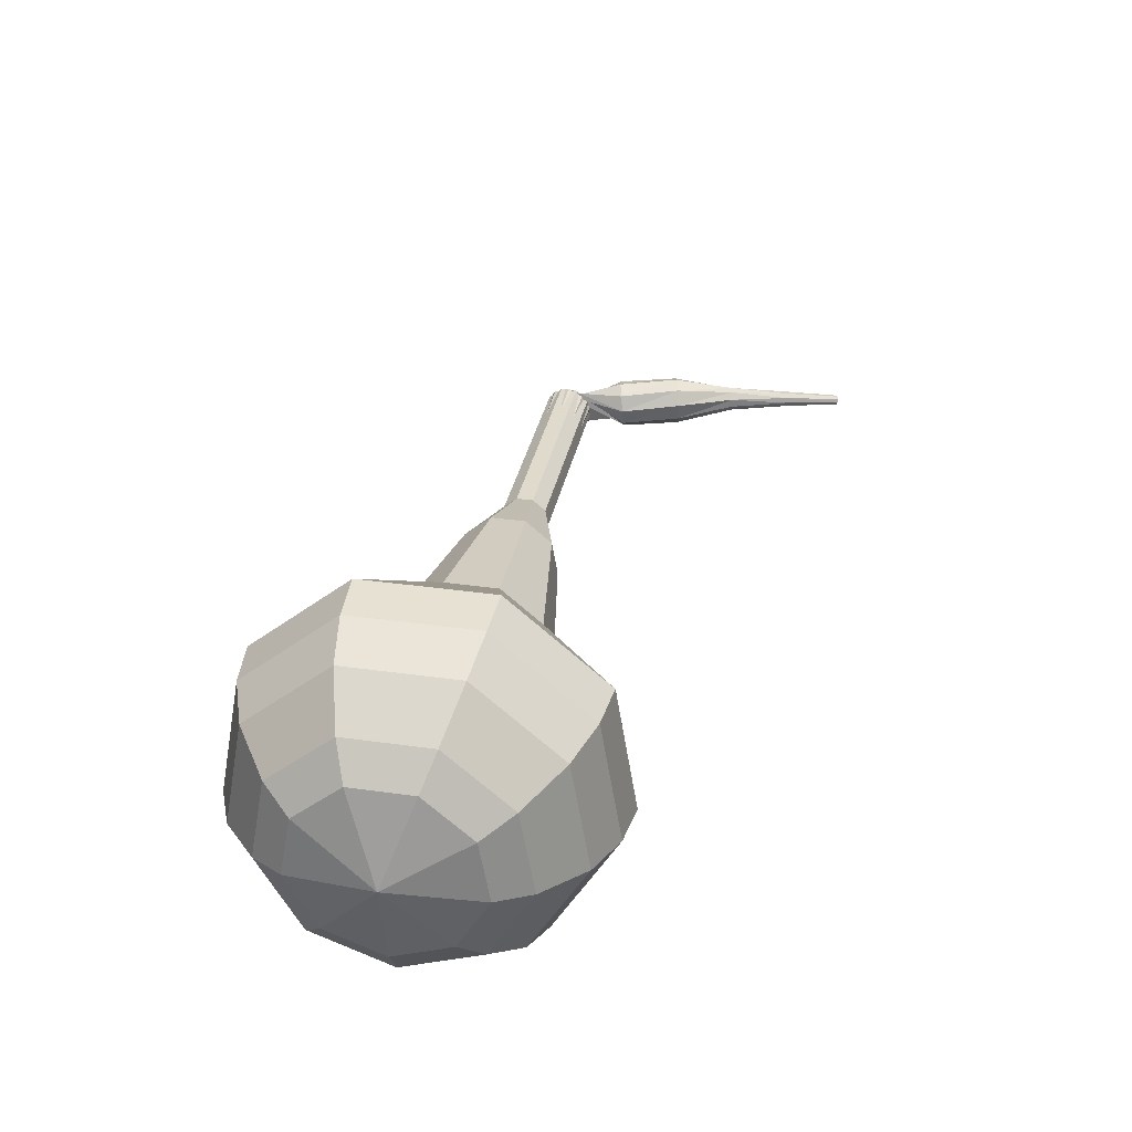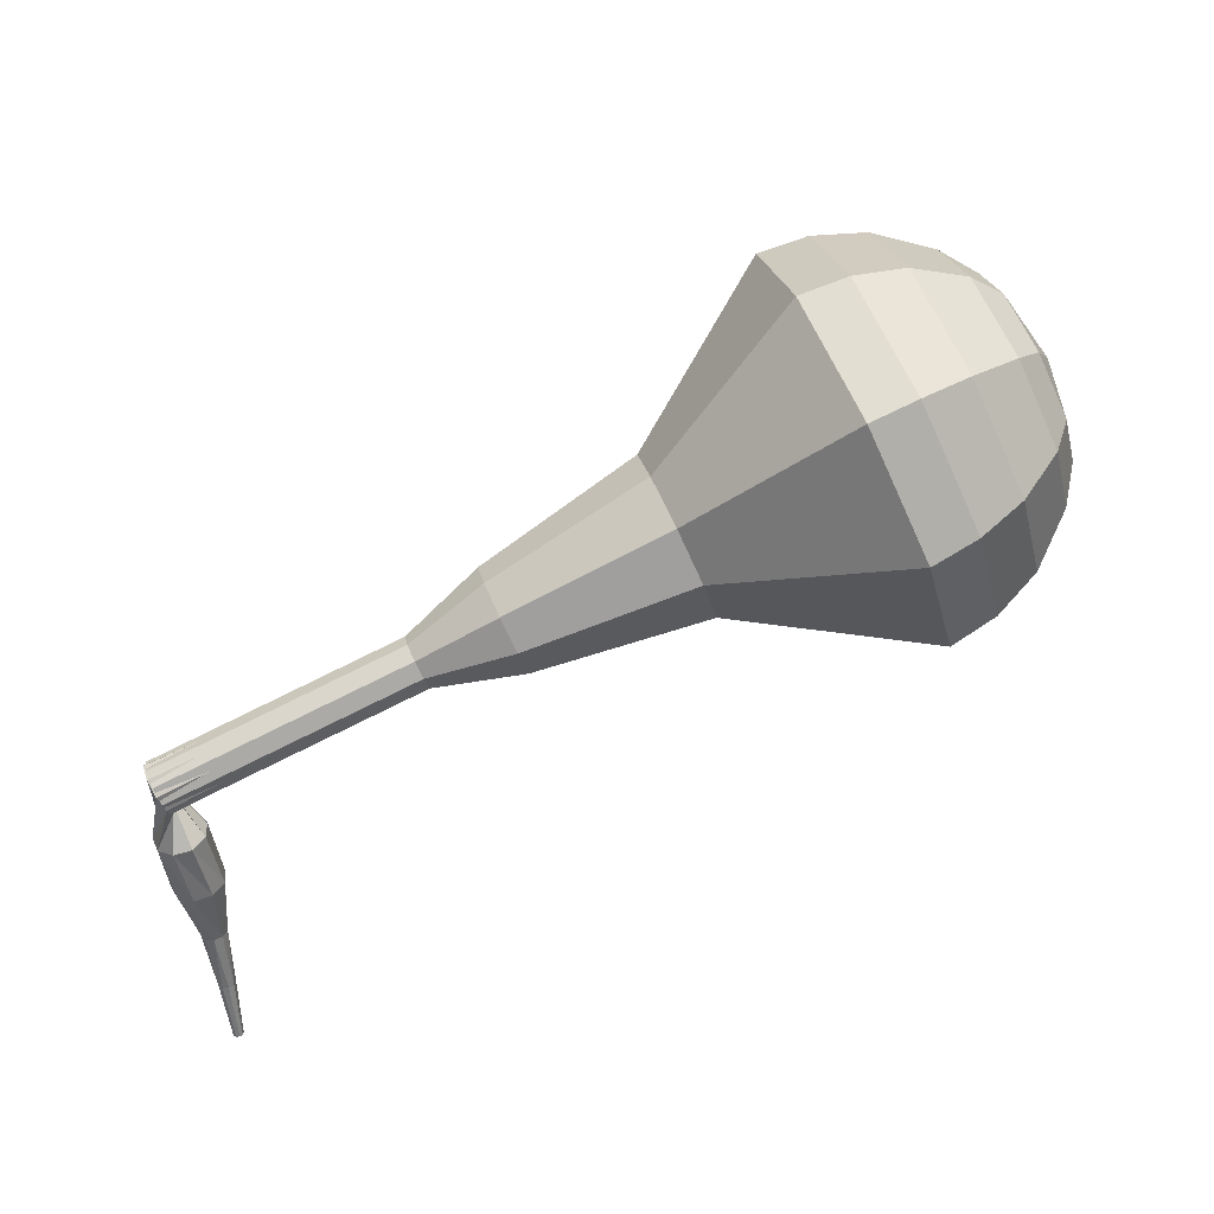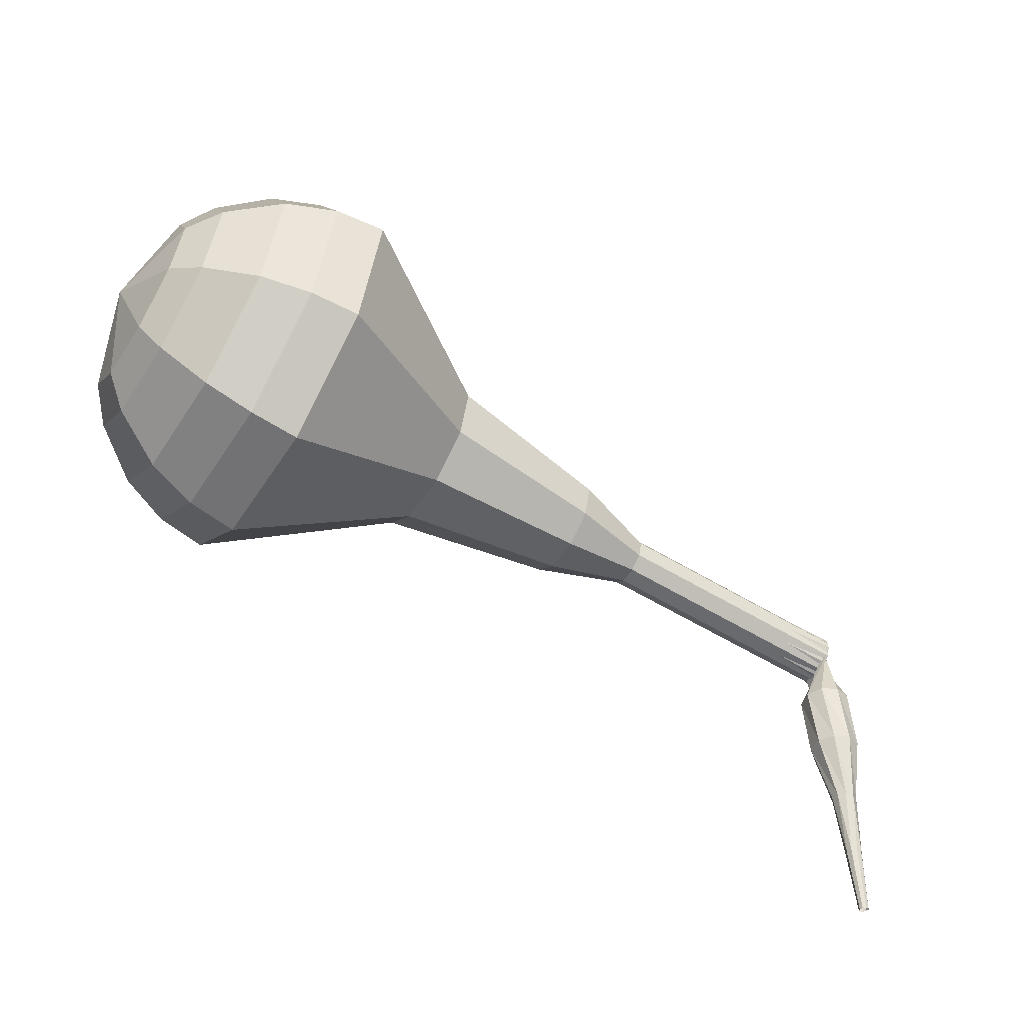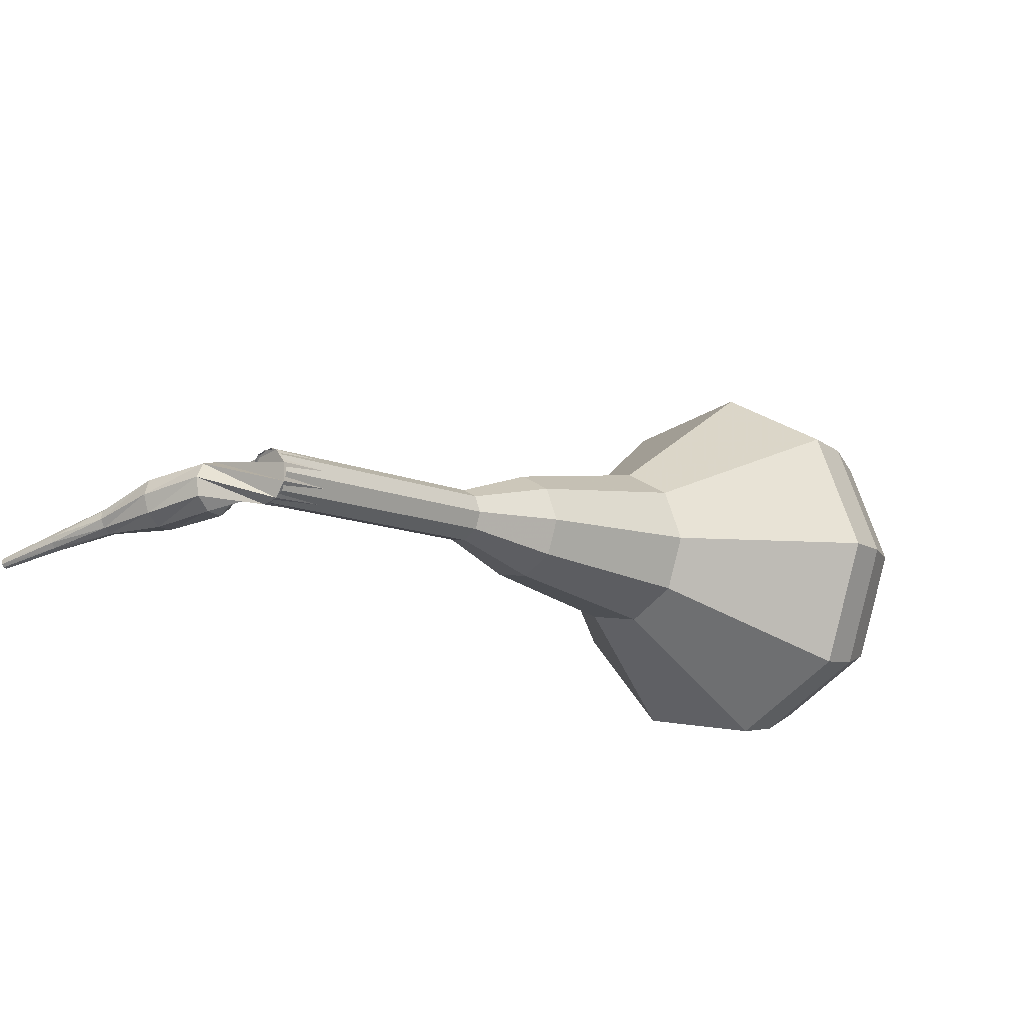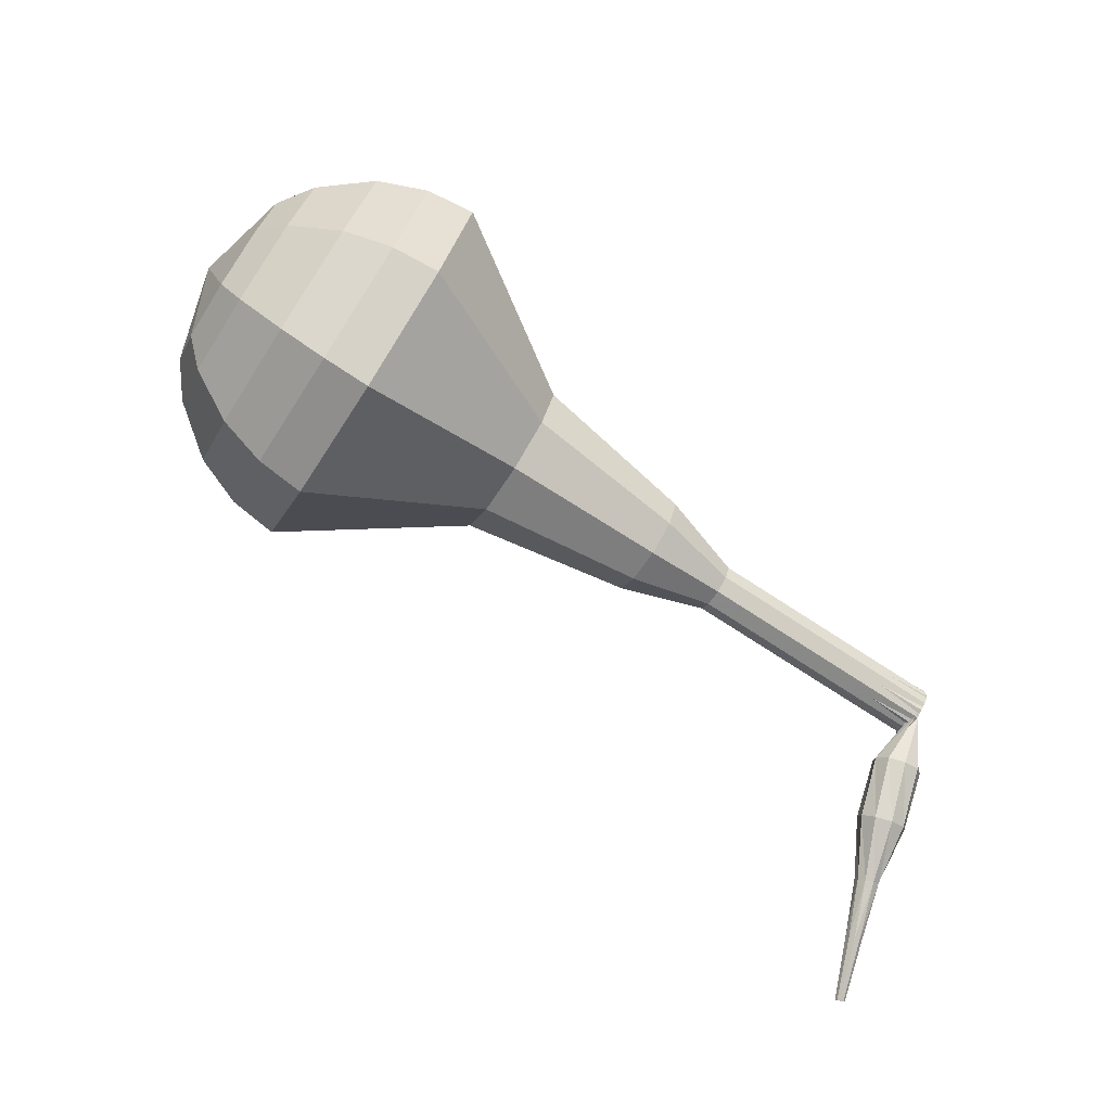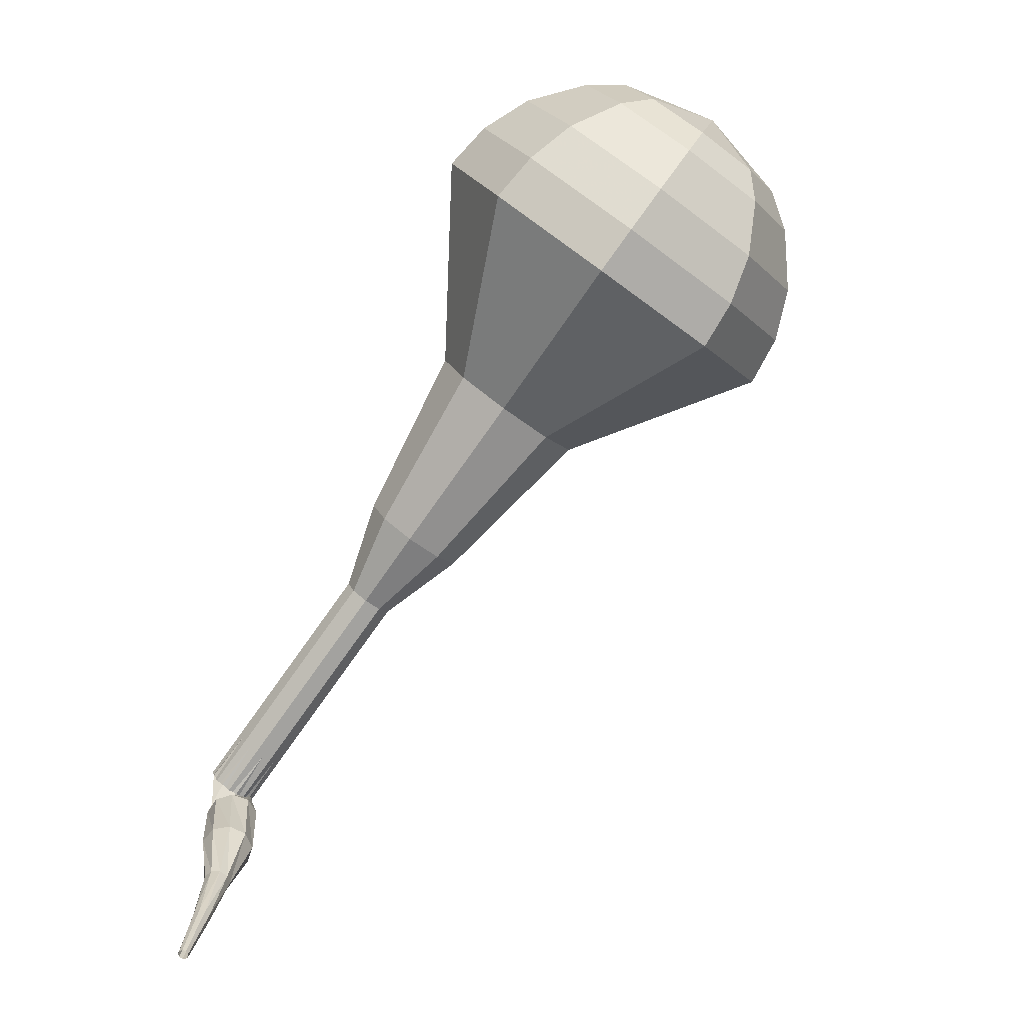
<metadata>
{"format":"obj","ext":"obj","renderer":"f3d","projection":"perspective","resolution":1024,"background":"white","views":[{"elev":47.6,"azim":91.6,"up":"+Y"},{"elev":-53.4,"azim":11.8,"up":"+Y"},{"elev":-40.0,"azim":164.3,"up":"+Z"},{"elev":-31.5,"azim":-55.5,"up":"+Y"},{"elev":76.4,"azim":-159.8,"up":"+Y"},{"elev":-71.1,"azim":68.9,"up":"+Z"}]}
</metadata>
<code>
g tube1
v 161.7 157.7 162.9
v 161.8 158.9 159.7
v 161.3 161.8 158.1
v 160.4 165 158.7
v 159.4 167 161.2
v 158.9 166.9 164.6
v 159.1 164.7 167.1
v 159.8 161.4 167.7
v 160.9 158.7 166
v 161.7 157.7 162.9
v 162.2 159.2 163
v 162.3 160.1 160.7
v 162 162.2 159.5
v 161.3 164.6 159.9
v 160.5 166 161.8
v 160.2 165.9 164.3
v 160.3 164.3 166.1
v 160.9 161.9 166.6
v 161.6 159.9 165.3
v 162.2 159.2 163
v 162.1 162.9 163.2
v 162.1 162.9 163.2
v 162.1 162.9 163.2
v 162.1 162.9 163.2
v 162.1 162.9 163.2
v 162.1 162.9 163.2
v 162.1 162.9 163.2
v 162.1 162.9 163.2
v 162.1 162.9 163.2
v 162.1 162.9 163.2
v 129.8 155.2 157.8
v 130 155 157.2
v 130.2 154.4 156.9
v 130.4 153.8 157
v 130.4 153.3 157.5
v 130.2 153.3 158.2
v 130 153.7 158.7
v 129.8 154.3 158.8
v 129.7 154.9 158.5
v 129.8 155.2 157.8
v 130.9 154.9 155.4
v 130.9 154.2 155.4
v 130.5 153.7 155.3
v 129.8 153.5 155.3
v 129.2 153.9 155.4
v 129 154.5 155.5
v 129.2 155.1 155.5
v 129.8 155.5 155.5
v 130.5 155.4 155.5
v 130.9 154.9 155.4
v 130.2 155.6 153
v 130.7 155.2 152.9
v 130.8 154.5 152.9
v 130.5 153.9 152.9
v 129.8 153.7 153
v 129.2 154 153
v 128.9 154.6 153
v 129 155.2 153.1
v 129.6 155.6 153
v 130.2 155.6 153
v 129.4 155.1 150.6
v 129.8 155.1 150.5
v 130.1 155 150.5
v 130.2 154.6 150.5
v 130 154.3 150.5
v 129.7 154.2 150.6
v 129.4 154.2 150.6
v 129.2 154.5 150.6
v 129.2 154.9 150.6
v 129.4 155.1 150.6
v 129.2 154.7 148.1
v 129.4 154.8 148.1
v 129.6 154.7 148.1
v 129.7 154.5 148.1
v 129.7 154.3 148.1
v 129.5 154.2 148.2
v 129.3 154.2 148.2
v 129.1 154.3 148.2
v 129.1 154.5 148.2
v 129.2 154.7 148.1
v 129 154.4 145.7
v 129.1 154.4 145.7
v 129.3 154.4 145.7
v 129.3 154.3 145.7
v 129.3 154.1 145.7
v 129.2 154 145.7
v 129.1 154 145.7
v 129 154.1 145.8
v 128.9 154.2 145.7
v 129 154.4 145.7
f 1 2 12
f 12 11 1
f 2 3 13
f 13 12 2
f 3 4 14
f 14 13 3
f 4 5 15
f 15 14 4
f 5 6 16
f 16 15 5
f 6 7 17
f 17 16 6
f 7 8 18
f 18 17 7
f 8 9 19
f 19 18 8
f 9 10 20
f 20 19 9
f 11 12 22
f 22 21 11
f 12 13 23
f 23 22 12
f 13 14 24
f 24 23 13
f 14 15 25
f 25 24 14
f 15 16 26
f 26 25 15
f 16 17 27
f 27 26 16
f 17 18 28
f 28 27 17
f 18 19 29
f 29 28 18
f 19 20 30
f 30 29 19
f 21 22 32
f 32 31 21
f 22 23 33
f 33 32 22
f 23 24 34
f 34 33 23
f 24 25 35
f 35 34 24
f 25 26 36
f 36 35 25
f 26 27 37
f 37 36 26
f 27 28 38
f 38 37 27
f 28 29 39
f 39 38 28
f 29 30 40
f 40 39 29
f 31 32 42
f 42 41 31
f 32 33 43
f 43 42 32
f 33 34 44
f 44 43 33
f 34 35 45
f 45 44 34
f 35 36 46
f 46 45 35
f 36 37 47
f 47 46 36
f 37 38 48
f 48 47 37
f 38 39 49
f 49 48 38
f 39 40 50
f 50 49 39
f 41 42 52
f 52 51 41
f 42 43 53
f 53 52 42
f 43 44 54
f 54 53 43
f 44 45 55
f 55 54 44
f 45 46 56
f 56 55 45
f 46 47 57
f 57 56 46
f 47 48 58
f 58 57 47
f 48 49 59
f 59 58 48
f 49 50 60
f 60 59 49
f 51 52 62
f 62 61 51
f 52 53 63
f 63 62 52
f 53 54 64
f 64 63 53
f 54 55 65
f 65 64 54
f 55 56 66
f 66 65 55
f 56 57 67
f 67 66 56
f 57 58 68
f 68 67 57
f 58 59 69
f 69 68 58
f 59 60 70
f 70 69 59
f 61 62 72
f 72 71 61
f 62 63 73
f 73 72 62
f 63 64 74
f 74 73 63
f 64 65 75
f 75 74 64
f 65 66 76
f 76 75 65
f 66 67 77
f 77 76 66
f 67 68 78
f 78 77 67
f 68 69 79
f 79 78 68
f 69 70 80
f 80 79 69
f 71 72 82
f 82 81 71
f 72 73 83
f 83 82 72
f 73 74 84
f 84 83 73
f 74 75 85
f 85 84 74
f 75 76 86
f 86 85 75
f 76 77 87
f 87 86 76
f 77 78 88
f 88 87 77
f 78 79 89
f 89 88 78
f 79 80 90
f 90 89 79
v 130.3 153.3 157.8
v 130.3 153.5 157.2
v 130.2 154.1 156.9
v 130 154.7 157
v 129.9 155.1 157.5
v 129.7 155.1 158.2
v 129.8 154.7 158.7
v 129.9 154 158.8
v 130.2 153.5 158.5
v 130.3 153.3 157.8
v 133.4 154.1 158.4
v 133.5 154.4 157.7
v 133.4 154.9 157.4
v 133.2 155.6 157.5
v 133 156 158
v 132.9 156 158.7
v 132.9 155.5 159.2
v 133.1 154.9 159.3
v 133.3 154.3 159
v 133.4 154.1 158.4
v 136.5 154.9 158.9
v 136.6 155.2 158.2
v 136.5 155.8 157.9
v 136.3 156.4 158
v 136.1 156.8 158.5
v 136 156.8 159.2
v 136 156.4 159.7
v 136.2 155.7 159.9
v 136.4 155.1 159.5
v 136.5 154.9 158.9
v 139.7 155.8 159.4
v 139.7 156 158.8
v 139.6 156.6 158.4
v 139.4 157.3 158.5
v 139.2 157.7 159.1
v 139.1 157.7 159.7
v 139.1 157.2 160.3
v 139.3 156.6 160.4
v 139.5 156 160
v 139.7 155.8 159.4
v 143.1 155.6 159.9
v 143.1 156.2 158.6
v 142.9 157.3 157.9
v 142.5 158.7 158.2
v 142.1 159.5 159.2
v 141.9 159.4 160.6
v 142 158.5 161.7
v 142.3 157.2 161.9
v 142.7 156 161.2
v 143.1 155.6 159.9
v 149.6 156.3 161
v 149.7 157.1 159
v 149.4 158.9 157.9
v 148.8 160.9 158.3
v 148.2 162.2 159.9
v 147.8 162.1 162
v 147.9 160.7 163.6
v 148.4 158.7 164
v 149.1 156.9 163
v 149.6 156.3 161
v 157 153.8 162
v 157.2 155.7 157.2
v 156.5 160.1 154.7
v 155 164.9 155.6
v 153.5 167.9 159.5
v 152.8 167.7 164.5
v 153 164.3 168.4
v 154.2 159.4 169.3
v 155.8 155.3 166.8
v 157 153.8 162
v 158.7 154.5 162.3
v 159 156.3 157.7
v 158.2 160.6 155.2
v 156.8 165.3 156.1
v 155.4 168.2 159.8
v 154.6 168 164.7
v 154.9 164.7 168.5
v 156 160 169.4
v 157.5 155.9 166.9
v 158.7 154.5 162.3
v 160.3 155.7 162.6
v 160.5 157.3 158.5
v 159.8 161.1 156.3
v 158.6 165.3 157
v 157.3 168 160.4
v 156.6 167.8 164.8
v 156.9 164.9 168.1
v 157.9 160.6 168.9
v 159.2 157 166.7
v 160.3 155.7 162.6
v 161.7 157.7 162.9
v 161.8 158.9 159.7
v 161.3 161.8 158.1
v 160.4 165 158.7
v 159.4 167 161.2
v 158.9 166.9 164.6
v 159.1 164.7 167.1
v 159.8 161.4 167.7
v 160.9 158.7 166
v 161.7 157.7 162.9
v 162.2 159.2 163
v 162.3 160.1 160.7
v 162 162.2 159.5
v 161.3 164.6 159.9
v 160.5 166 161.8
v 160.2 165.9 164.3
v 160.3 164.3 166.1
v 160.9 161.9 166.6
v 161.6 159.9 165.3
v 162.2 159.2 163
v 162.1 162.9 163.2
v 162.1 162.9 163.2
v 162.1 162.9 163.2
v 162.1 162.9 163.2
v 162.1 162.9 163.2
v 162.1 162.9 163.2
v 162.1 162.9 163.2
v 162.1 162.9 163.2
v 162.1 162.9 163.2
v 162.1 162.9 163.2
f 91 92 102
f 102 101 91
f 92 93 103
f 103 102 92
f 93 94 104
f 104 103 93
f 94 95 105
f 105 104 94
f 95 96 106
f 106 105 95
f 96 97 107
f 107 106 96
f 97 98 108
f 108 107 97
f 98 99 109
f 109 108 98
f 99 100 110
f 110 109 99
f 101 102 112
f 112 111 101
f 102 103 113
f 113 112 102
f 103 104 114
f 114 113 103
f 104 105 115
f 115 114 104
f 105 106 116
f 116 115 105
f 106 107 117
f 117 116 106
f 107 108 118
f 118 117 107
f 108 109 119
f 119 118 108
f 109 110 120
f 120 119 109
f 111 112 122
f 122 121 111
f 112 113 123
f 123 122 112
f 113 114 124
f 124 123 113
f 114 115 125
f 125 124 114
f 115 116 126
f 126 125 115
f 116 117 127
f 127 126 116
f 117 118 128
f 128 127 117
f 118 119 129
f 129 128 118
f 119 120 130
f 130 129 119
f 121 122 132
f 132 131 121
f 122 123 133
f 133 132 122
f 123 124 134
f 134 133 123
f 124 125 135
f 135 134 124
f 125 126 136
f 136 135 125
f 126 127 137
f 137 136 126
f 127 128 138
f 138 137 127
f 128 129 139
f 139 138 128
f 129 130 140
f 140 139 129
f 131 132 142
f 142 141 131
f 132 133 143
f 143 142 132
f 133 134 144
f 144 143 133
f 134 135 145
f 145 144 134
f 135 136 146
f 146 145 135
f 136 137 147
f 147 146 136
f 137 138 148
f 148 147 137
f 138 139 149
f 149 148 138
f 139 140 150
f 150 149 139
f 141 142 152
f 152 151 141
f 142 143 153
f 153 152 142
f 143 144 154
f 154 153 143
f 144 145 155
f 155 154 144
f 145 146 156
f 156 155 145
f 146 147 157
f 157 156 146
f 147 148 158
f 158 157 147
f 148 149 159
f 159 158 148
f 149 150 160
f 160 159 149
f 151 152 162
f 162 161 151
f 152 153 163
f 163 162 152
f 153 154 164
f 164 163 153
f 154 155 165
f 165 164 154
f 155 156 166
f 166 165 155
f 156 157 167
f 167 166 156
f 157 158 168
f 168 167 157
f 158 159 169
f 169 168 158
f 159 160 170
f 170 169 159
f 161 162 172
f 172 171 161
f 162 163 173
f 173 172 162
f 163 164 174
f 174 173 163
f 164 165 175
f 175 174 164
f 165 166 176
f 176 175 165
f 166 167 177
f 177 176 166
f 167 168 178
f 178 177 167
f 168 169 179
f 179 178 168
f 169 170 180
f 180 179 169
f 171 172 182
f 182 181 171
f 172 173 183
f 183 182 172
f 173 174 184
f 184 183 173
f 174 175 185
f 185 184 174
f 175 176 186
f 186 185 175
f 176 177 187
f 187 186 176
f 177 178 188
f 188 187 177
f 178 179 189
f 189 188 178
f 179 180 190
f 190 189 179
f 181 182 192
f 192 191 181
f 182 183 193
f 193 192 182
f 183 184 194
f 194 193 183
f 184 185 195
f 195 194 184
f 185 186 196
f 196 195 185
f 186 187 197
f 197 196 186
f 187 188 198
f 198 197 187
f 188 189 199
f 199 198 188
f 189 190 200
f 200 199 189
f 191 192 202
f 202 201 191
f 192 193 203
f 203 202 192
f 193 194 204
f 204 203 193
f 194 195 205
f 205 204 194
f 195 196 206
f 206 205 195
f 196 197 207
f 207 206 196
f 197 198 208
f 208 207 197
f 198 199 209
f 209 208 198
f 199 200 210
f 210 209 199
g

</code>
